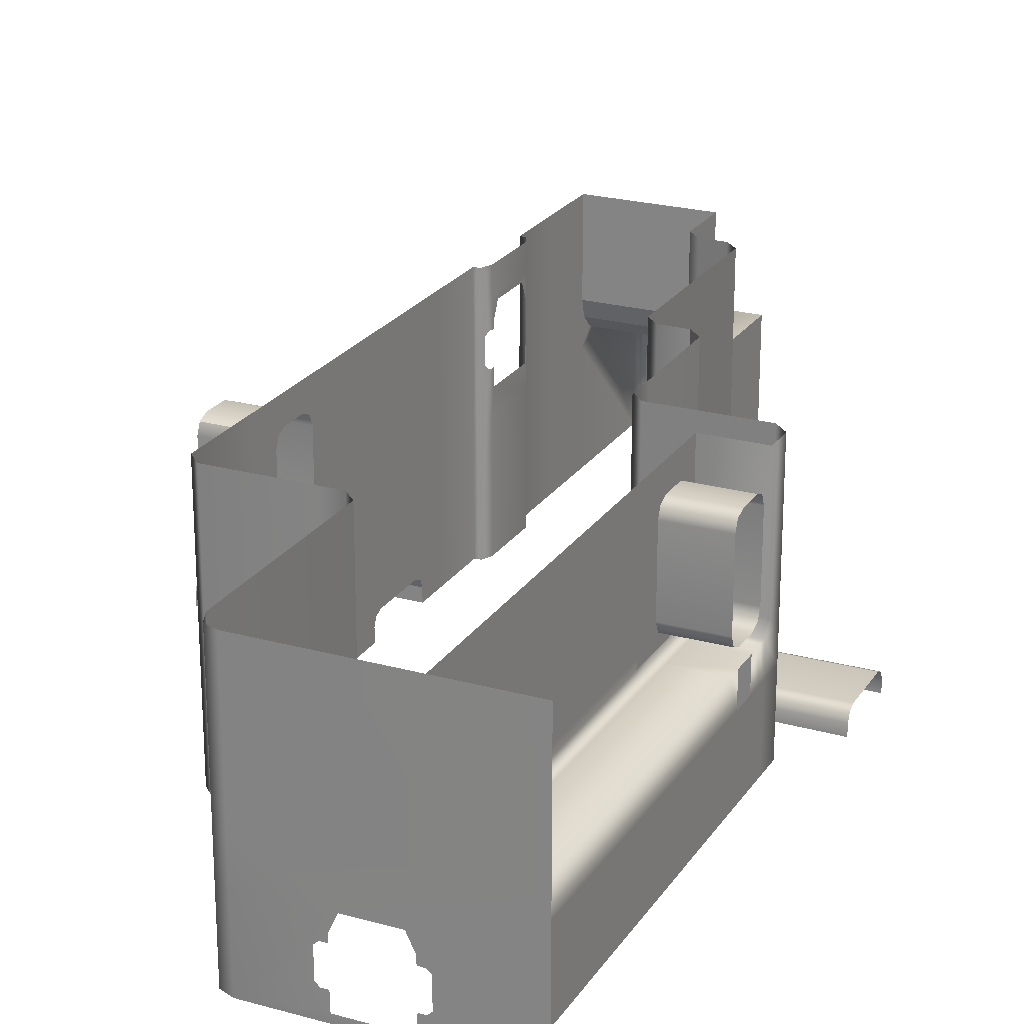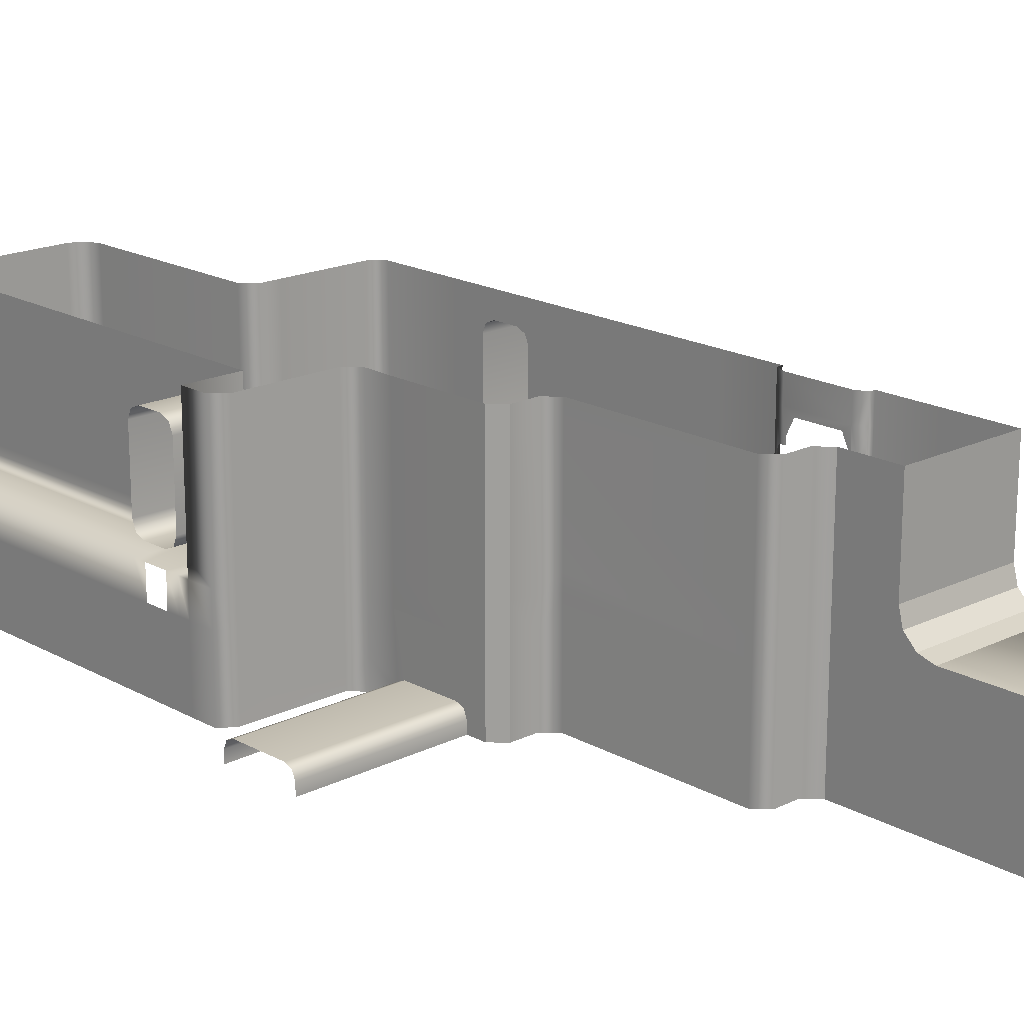
<metadata>
{"format":"obj","ext":"obj","renderer":"f3d","projection":"perspective","resolution":1024,"background":"white","views":[{"elev":23.2,"azim":-154.8,"up":"+Y"},{"elev":18.5,"azim":-43.1,"up":"+Y"}]}
</metadata>
<code>
g default
v -6.728 -11.8 13.21
v -6.728 -14.4 13.21
v -8.149 -14.4 11.79
v -8.149 -11.8 11.79
v 12.76 11.47 -21.3
v 12.76 11.47 -30.59
v 12.76 -0.2665 -30.59
v 12.76 -0.2665 -21.3
v -12.68 -5.752 8.138
v -12.68 -2.146 8.138
v -12.66 -2.146 10.37
v -12.66 -5.752 10.37
v 12.76 -0.2665 -15.98
v 12.76 -0.2665 -17.56
v 12.76 -5.752 -17.56
v 12.76 1.316 -17.56
v -11.23 -5.752 11.79
v -8.149 -5.752 11.79
v -11.23 -11.8 11.79
v 11.34 14.4 -32.01
v 11.34 11.47 -32.01
v 12.76 14.4 -30.59
v 12.76 -11.57 -11.48
v 12.76 -0.2665 -13.06
v 12.76 0.1969 -17.1
v 12.76 -0.2665 -11.48
v -14.09 11.47 -5.594
v -14.09 14.4 -5.594
v -12.68 14.4 -4.156
v -12.68 11.47 -4.156
v 12.76 -12.72 -2.109
v 12.76 -11.57 -1.357
v 12.76 -11.57 -5.802
v -11.23 -2.146 11.79
v 12.76 -14.4 -2.139
v 12.76 -14.4 -5.802
v 12.76 -11.57 -10.13
v 12.76 -0.2665 -10.13
v -6.728 -5.752 13.21
v -12.76 11.47 -0.7909
v -12.68 11.47 8.138
v -12.76 -2.146 -0.7909
v 12.76 0.1969 -11.94
v 12.76 1.316 -11.48
v 12.76 -14.4 -1.357
v 12.76 -12.87 -1.357
v 12.76 -0.2665 -1.357
v -12.76 14.4 -0.7909
v -8.149 -2.146 11.79
v 12.76 -0.2665 -5.802
v 12.76 9.883 -17.56
v 12.76 -11.95 -0.9771
v 12.76 11.47 -17.56
v 31 -11.95 -0.9771
v 12.76 14.4 -21.3
v 20.13 0.1969 -17.1
v 20.13 1.316 -17.56
v 20.13 -0.2665 -15.98
v 12.76 11 -17.1
v 12.76 11.47 -15.98
v 12.76 14.4 -17.56
v -6.728 -2.146 13.21
v 20.13 -0.2665 -13.06
v -12.66 11.47 10.37
v 31 -12.87 -1.357
v 12.76 -11.57 -0.06004
v 12.76 11.47 -13.06
v 12.76 11 -11.94
v 12.76 11.47 -11.48
v 12.76 9.883 -11.48
v 12.76 11.47 -10.13
v -6.728 -11.8 33.97
v -6.728 -14.4 33.97
v -6.728 -0.2665 13.21
v 12.76 14.4 -11.48
v -12.68 14.4 8.138
v 20.13 0.1969 -11.94
v 12.76 -0.2665 8.012
v 12.76 -11.57 8.012
v 12.76 -11.57 11.79
v 20.13 9.883 -17.56
v -11.23 11.47 11.79
v 20.13 1.316 -11.48
v 31 -14.4 -1.357
v 12.76 -0.2665 11.79
v -8.149 11.47 11.79
v -6.728 -5.752 33.97
v 12.76 -12.87 8.012
v 12.76 -14.4 8.012
v 12.76 -14.4 11.79
v -12.66 14.4 10.37
v 20.13 11 -17.1
v 31 -11.57 -0.06004
v 12.76 -11.95 7.632
v 12.76 -11.57 6.715
v 12.76 11.47 -5.802
v 20.13 9.883 -11.48
v -6.728 11.47 13.21
v 20.13 11.47 -15.98
v -11.23 14.4 11.79
v -6.728 -2.146 33.97
v 20.13 11.47 -13.06
v 31 -11.57 6.715
v -1.044 -5.752 36.81
v -1.044 -1.356 43.35
v -1.044 -11.8 36.81
v 12.76 11.47 -1.357
v 12.76 14.4 -10.13
v -8.149 14.4 11.79
v 12.76 -14.4 18.87
v 12.76 -11.57 18.87
v 20.13 11 -11.94
v -5.307 -11.8 35.39
v -5.307 -14.4 35.39
v -6.728 -0.2665 33.97
v 11.5 2.614 20.59
v 31 -12.87 8.012
v 31 -14.4 8.012
v 11.83 4.818 19.4
v 11.5 4.399 20.47
v 11.5 4.35 20.56
v -1.044 -0.2665 42.26
v -1.044 -2.146 36.81
v -1.044 -0.2665 36.81
v -1.044 -14.4 56.91
v -1.044 -14.4 43.35
v 31 -11.95 7.632
v 12.76 -14.4 35.39
v 12.76 -14.4 43.35
v 12.76 -11.57 35.39
v 12.76 14.4 -5.802
v -6.728 14.4 13.21
v 12.09 -14.4 18.87
v 11.5 -14.4 20.11
v 11.5 -11.57 20.11
v 12.09 -11.57 18.87
v -2.465 -11.8 35.39
v -2.465 -14.4 35.39
v 11.61 8.151 19.87
v 11.5 8.2 20.56
v 11.5 8.318 20.59
v 11.5 2.505 27.29
v -1.044 11.47 36.81
v -5.307 -5.752 35.39
v 11.5 4.232 27.4
v -1.044 0.2465 45.26
v -1.044 -0.2665 47.18
v -1.044 3.563 43.35
v -1.044 1.648 43.86
v 11.78 4.399 28.13
v -1.044 -14.4 36.81
v 12.76 -1.356 43.35
v 12.76 11.47 8.012
v 3.123 -13.44 56.91
v 3.231 -13.55 56.91
v 2.397 -11.65 56.91
v 1.931 -11.23 56.91
v 12.76 14.4 -1.357
v 12.76 -0.2665 18.87
v 11.5 -14.4 27.53
v 11.5 -11.57 27.53
v -6.728 11.47 33.97
v 11.5 8.2 27.44
v -2.465 -5.752 35.39
v 3.123 -11.82 56.91
v 11.5 8.988 27.4
v 12 7.733 28.59
v 12.76 -14.4 56.91
v 2.999 -11.65 56.91
v -1.044 -0.2665 56.91
v 3.086 -11.7 56.91
v -5.307 -2.146 35.39
v 1.931 -8.32 56.91
v 11.5 -0.2665 20.11
v 12.09 -0.2665 18.87
v 9.822 -13.55 56.91
v 2.397 -7.902 56.91
v 2.999 -7.902 56.91
v 3.086 -7.853 56.91
v 3.123 -7.734 56.91
v 3.123 -7.064 56.91
v 9.93 -13.44 56.91
v 12.76 -0.2665 35.39
v 12.76 -0.2665 42.26
v 12.76 11.47 35.39
v 12.09 -14.4 28.78
v 12.09 -11.57 28.78
v 3.961 -5.312 56.91
v 9.93 -11.82 56.91
v 10.66 -11.65 56.91
v -5.307 -0.2665 35.39
v 9.966 -11.7 56.91
v 10.05 -11.65 56.91
v -2.465 -2.146 35.39
v 11.12 -11.23 56.91
v 12.76 -14.4 28.78
v 12.76 -11.57 28.78
v 12.76 11.47 11.79
v 9.091 -5.312 56.91
v 12.76 -0.2665 47.18
v 12.76 0.2465 45.26
v 12.76 1.648 43.86
v 12.76 3.563 43.35
v 12.76 14.4 8.012
v 11.5 -0.2665 27.53
v -6.728 14.4 33.97
v -2.465 -0.2665 35.39
v 12.76 -0.2665 56.91
v 11.12 -8.32 56.91
v 10.05 -7.902 56.91
v 9.966 -7.853 56.91
v 9.93 -7.734 56.91
v 10.66 -7.902 56.91
v 9.93 -7.064 56.91
v 12.76 11.47 18.87
v 11.5 2.505 20.7
v 12.09 -0.2665 28.78
v -5.307 11.47 35.39
v 11.5 4.232 20.59
v 11.61 4.399 19.87
v 12.76 -0.2665 28.78
v 12.76 14.4 11.79
v 11.83 7.733 19.4
v 12.09 11.47 18.87
v -2.465 11.47 35.39
v 11.5 8.151 20.47
v 11.5 8.988 20.59
v 11.5 2.614 27.4
v 12.76 14.4 18.87
v -5.307 14.4 35.39
v 11.5 10.74 21.43
v 11.5 4.35 27.44
v 11.5 4.399 27.53
v 12 4.818 28.59
v 11.5 11.47 20.11
v 11.5 14.4 20.11
v 12.09 14.4 18.87
v -2.465 14.4 35.39
v 11.5 10.74 26.56
v 11.5 8.151 27.53
v 11.5 8.318 27.4
v 12.76 11.47 28.78
v 12.09 11.47 28.78
v -1.044 11.47 43.35
v 11.78 8.151 28.13
v -1.044 14.4 36.81
v 11.5 11.47 27.53
v 11.5 14.4 27.53
v -1.044 14.4 43.35
v 12.09 14.4 28.78
v 12.76 14.4 28.78
v 12.76 11.47 43.35
v 12.76 14.4 35.39
v 11.5 4.399 20.11
v 12.76 14.4 43.35
v 11.5 8.151 20.11
v 11.5 4.399 27.53
v 11.5 8.151 27.53
v 12.76 -14.4 -10.13
v -12.68 -2.146 -4.156
v -12.66 -11.8 10.37
v 12.76 -5.752 -21.3
v -11.23 -14.4 11.79
v 12.76 -14.4 -11.48
v -12.68 -11.8 8.138
v -25.49 11.47 -5.594
v -25.49 14.4 -5.594
v -14.09 -2.146 -5.594
v 0.9895 11.47 -32.01
v 0.9895 14.4 -32.01
v -12.76 -5.752 -0.7909
v 12.76 -14.4 -17.56
v 11.34 -0.2665 -32.01
v -12.66 -14.4 10.37
v -26.91 14.4 -7.014
v -20.59 11.47 -11.48
v -20.59 11.47 -13.06
v -20.59 14.4 -11.48
v -26.91 11.47 -7.014
v -20.59 11.47 -10.13
v -20.59 9.883 -11.48
v -12.68 -12.18 7.759
v -12.69 -11.8 6.842
v -12.68 -5.752 -4.156
v -20.59 11 -11.94
v -26.91 14.4 -10.13
v 12.76 -5.752 -30.59
v -12.68 -13.1 8.138
v -12.75 -11.8 0.5059
v -12.76 -12.18 -0.411
v -12.68 -10.92 -4.156
v -14.09 -5.752 -5.594
v 12.76 -14.4 -21.3
v -26.91 11.47 -10.13
v -12.68 -14.4 8.138
v -20.59 14.4 -17.56
v -20.59 11.47 -15.98
v -20.59 11.47 -17.56
v -20.59 11 -17.1
v -20.59 14.4 -10.13
v -12.76 -13.1 -0.7909
v -20.59 9.883 -17.56
v -26.91 -0.2665 -10.13
v -1.39 14.4 -32.01
v -1.39 11.47 -32.01
v -20.59 11.47 -21.3
v -12.68 -14.21 -4.156
v -12.76 -14.21 -0.7909
v -25.49 -2.146 -5.594
v -20.59 -0.2665 -10.13
v 0.9895 -0.2665 -32.01
v -20.59 -0.2665 -11.48
v -20.59 1.316 -11.48
v -20.59 0.1969 -11.94
v -31 -13.1 -0.6267
v -20.59 -1.207 -10.13
v -21.06 -2.02 -10.13
v -20.71 -1.676 -10.13
v -2.811 14.4 -33.44
v -2.811 11.47 -33.44
v -20.59 -0.2665 -13.06
v 11.34 -5.752 -32.01
v -20.59 -1.207 -11.48
v -20.71 -1.676 -11.48
v -20.59 -1.207 -13.07
v -21.06 -2.02 -11.48
v -20.71 -1.676 -13.07
v 12.76 -14.4 -30.59
v -21.53 -2.146 -11.48
v -21.06 -2.02 -13.08
v -25.49 -5.752 -5.594
v -26.91 -2.146 -7.014
v -21.53 -2.146 -13.08
v -20.59 -1.207 -15.97
v -20.71 -1.676 -15.97
v -21.06 -2.02 -15.97
v -26.91 -5.752 -7.014
v -20.59 -0.2665 -17.56
v -20.59 0.1969 -17.1
v -20.59 -0.2665 -15.98
v -20.59 1.316 -17.56
v -31 -12.18 -0.2469
v -26.91 9.883 -11.48
v -26.91 11 -11.94
v -26.91 11.47 -13.06
v -21.53 -2.146 -15.97
v -20.59 -0.2665 -21.3
v -21.06 -2.02 -17.56
v -20.71 -1.676 -17.56
v -30.92 -13.1 8.303
v -30.93 -12.18 7.923
v -30.93 -11.8 7.006
v -1.39 -0.2665 -32.01
v -26.91 11.47 -15.98
v -14.09 -11.8 -5.594
v -20.59 14.4 -21.3
v -30.92 -14.4 8.303
v -25.49 -11.8 -5.594
v -25.49 -14.21 -5.594
v -26.91 -11.8 -7.014
v 0.9895 -5.752 -32.01
v -26.91 11 -17.1
v -2.811 -0.2665 -33.44
v 11.34 -14.4 -32.01
v -26.91 1.316 -11.48
v -26.91 -14.4 -7.014
v -30.99 -11.8 0.6701
v -26.91 9.883 -17.56
v -26.91 -14.4 -10.13
v -26.91 -11.8 -10.13
v -14.09 -14.21 -5.594
v -21.53 -2.146 -10.13
v -2.811 14.4 -54.71
v -2.811 11.47 -54.71
v -26.91 0.1969 -11.94
v -20.59 11.47 -33.52
v -20.59 14.4 -33.52
v -1.39 -5.752 -32.01
v -26.91 -2.146 -10.13
v -26.91 1.316 -17.56
v 0.9895 -14.4 -32.01
v -26.91 -0.2665 -13.06
v -31 -14.4 -0.6267
v -26.91 -2.146 -11.48
v -2.811 -5.752 -33.44
v -20.59 -1.207 -17.56
v -26.91 -0.2665 -15.98
v -26.91 -2.146 -13.08
v -26.91 -5.752 -10.13
v -21.53 -2.146 -17.56
v -26.91 0.1969 -17.1
v -20.59 -1.207 -21.3
v -26.91 -2.146 -15.97
v -2.811 -0.2665 -54.71
v -20.71 -1.676 -21.3
v -26.91 -5.752 -11.48
v -5.007 -5.752 -56.91
v -5.007 -0.2665 -56.91
v -13.42 -5.752 -56.91
v -21.06 -2.02 -21.3
v -1.39 -14.4 -32.01
v -20.59 -0.2665 -33.52
v -21.53 -2.146 -21.3
v -26.91 -2.146 -17.56
v -26.91 -5.752 -13.12
v -13.63 -5.312 -56.91
v -12.79 -7.064 -56.91
v -2.811 -14.4 -33.44
v -5.007 -14.4 -56.91
v -26.91 -5.752 -15.96
v -29.65 -0.2665 -56.91
v -3.503 14.4 -56.29
v -3.503 11.47 -56.29
v -26.91 -2.146 -21.3
v -26.91 -11.8 -11.48
v -11.6 -8.32 -56.91
v -12.07 -7.902 -56.91
v -12.79 -7.734 -56.91
v -12.67 -7.902 -56.91
v -12.76 -7.853 -56.91
v -11.6 -11.23 -56.91
v -26.91 -5.752 -17.56
v -5.007 14.4 -56.91
v -5.007 11.47 -56.91
v -12.07 -11.65 -56.91
v -26.91 -11.8 -13.18
v -12.79 -13.44 -56.91
v -20.59 -1.207 -33.52
v -12.9 -13.55 -56.91
v -12.67 -11.65 -56.91
v -12.79 -11.82 -56.91
v -18.76 -5.312 -56.91
v -12.76 -11.7 -56.91
v -20.71 -1.676 -33.52
v -2.811 -5.752 -54.71
v -21.06 -2.02 -33.52
v -26.91 -11.8 -15.94
v -26.91 -5.752 -21.3
v -18.97 -5.752 -56.91
v -19.49 -13.55 -56.91
v -21.53 -2.146 -33.52
v -26.91 -14.4 -11.48
v -19.6 -7.734 -56.91
v -19.6 -7.064 -56.91
v -20.33 -7.902 -56.91
v -19.64 -7.853 -56.91
v -19.72 -7.902 -56.91
v -29.65 -5.752 -56.91
v -26.91 -14.4 -13.21
v -26.91 -11.8 -17.56
v -20.59 11.47 -56.91
v -20.59 14.4 -56.91
v -3.503 -0.2665 -56.29
v -19.64 -11.7 -56.91
v -19.72 -11.65 -56.91
v -19.6 -11.82 -56.91
v -20.33 -11.65 -56.91
v -19.6 -13.44 -56.91
v -29.65 -14.4 -56.91
v -26.91 -2.146 -33.52
v -20.79 -8.32 -56.91
v -26.91 -14.4 -15.93
v -26.91 -11.8 -21.3
v -20.79 -11.23 -56.91
v -26.91 -14.4 -17.56
v -2.811 -14.4 -54.71
v -26.91 -5.752 -33.52
v -26.91 -14.4 -21.3
v -20.59 -0.2665 -56.91
v -29.65 14.4 -56.91
v -29.65 11.47 -56.91
v -3.503 -5.752 -56.29
v -26.91 -11.8 -33.52
v -20.59 -1.207 -56.91
v -20.71 -1.676 -56.91
v -26.91 -14.4 -33.52
v -21.06 -2.02 -56.91
v -21.53 -2.146 -56.91
v -3.503 -14.4 -56.29
v -26.91 -2.146 -56.91
v -26.91 -5.752 -56.91
v -26.91 -11.8 -56.91
v -26.91 -14.4 -56.91
g WALLS corroridor_4
f 1 2 3 4
f 5 6 7 8
f 9 10 11 12
f 13 14 15
f 8 14 16
f 17 18 4 19
f 20 21 6 22
f 13 15 23 24
f 14 25 16
f 13 25 14
f 24 23 26
f 27 28 29 30
f 31 32 33
f 34 17 12 11
f 35 31 33 36
f 23 37 38 26
f 39 1 4 18
f 40 41 10 42
f 26 43 24
f 44 43 26
f 45 46 31 35
f 44 26 38
f 33 32 47
f 40 30 29 48
f 34 49 18 17
f 37 33 50 38
f 8 16 51 5
f 33 47 50
f 46 52 32 31
f 5 51 53
f 54 52 46 65
f 22 6 5 55
f 16 25 56 57
f 25 13 58 56
f 51 59 53
f 53 59 60
f 61 53 60
f 62 39 18 49
f 13 24 63 58
f 10 41 64 11
f 47 32 52 66
f 67 68 69
f 69 68 70
f 70 71 69
f 1 72 73 2
f 74 62 49
f 75 67 69
f 76 41 40 48
f 24 43 77 63
f 78 79 80
f 51 16 57 81
f 82 34 11 64
f 43 44 83 77
f 5 53 61 55
f 65 46 45 84
f 78 80 85
f 44 38 71 70
f 82 86 49 34
f 39 87 72 1
f 80 88 89 90
f 91 64 41 76
f 59 51 81 92
f 66 52 54 93
f 80 79 94 88
f 47 66 95 78
f 38 50 96 71
f 44 70 97 83
f 98 74 49 86
f 60 59 92 99
f 61 60 67 75
f 95 94 79 78
f 100 82 64 91
f 62 101 87 39
f 67 60 99 102
f 103 95 66 93
f 104 105 106
f 50 47 107 96
f 69 71 108 75
f 109 86 82 100
f 90 110 111 80
f 68 67 102 112
f 70 68 112 97
f 113 114 73 72
f 74 115 101 62
f 89 88 117 118
f 122 123 124
f 125 126 105
f 88 94 127 117
f 94 95 103 127
f 130 128 129 152
f 71 96 131 108
f 132 98 86 109
f 133 134 135 136
f 111 110 133 136
f 113 137 138 114
f 143 122 124
f 144 113 72 87
f 105 146 147
f 148 149 122
f 106 151 138 137
f 47 78 153 107
f 154 155 125
f 156 154 125
f 157 156 125
f 96 107 158 131
f 80 111 159 85
f 135 134 160 161
f 98 162 115 74
f 144 164 137 113
f 165 154 156
f 125 155 168
f 169 165 156
f 125 170 157
f 171 165 169
f 172 144 87 101
f 168 152 129
f 157 170 173
f 136 135 174 175
f 159 111 136 175
f 155 176 168
f 104 106 137 164
f 173 170 177
f 177 170 178
f 178 170 179
f 179 170 180
f 181 180 170
f 176 182 168
f 183 184 185
f 160 186 187 161
f 188 181 170
f 189 190 182
f 168 182 190
f 191 172 101 115
f 192 193 189
f 172 194 164 144
f 193 190 189
f 195 168 190
f 196 197 187 186
f 153 78 85 198
f 106 105 126 151
f 199 188 170
f 200 201 152
f 184 202 203
f 107 153 204 158
f 174 135 161 205
f 206 162 98 132
f 191 207 194 172
f 123 104 164 194
f 208 168 195
f 208 199 170
f 195 209 208
f 210 211 208
f 211 212 208
f 213 210 208
f 212 214 208
f 209 213 208
f 197 196 128 130
f 214 199 208
f 124 123 194 207
f 85 159 215 198
f 161 187 217 205
f 218 191 115 162
f 197 221 217 187
f 204 153 198 222
f 122 105 104 123
f 215 159 175 224
f 218 225 207 191
f 221 197 130 183
f 207 225 143 124
f 198 215 229 222
f 230 218 162 206
f 146 105 122 149
f 224 235 236 237
f 229 215 224 237
f 238 225 218 230
f 125 105 147 170
f 221 242 243 217
f 244 148 122 143
f 225 238 246 143
f 236 235 247 248
f 130 152 184 183
f 242 221 183 185
f 146 149 202 201
f 249 244 143 246
f 149 148 203 202
f 147 146 201 200
f 247 243 250 248
f 242 251 250 243
f 202 184 152 201
f 203 148 244 252
f 170 147 200 208
f 251 242 185 253
f 200 152 168 208
f 185 184 203 252
f 244 249 255 252
f 185 252 255 253
f 254 220 174
f 256 235 139
f 235 224 139
f 174 220 175
f 139 224 223
f 224 175 223
f 223 175 119
f 175 220 119
f 258 245 247
f 257 205 150
f 247 245 243
f 205 217 150
f 245 167 243
f 243 167 217
f 167 234 217
f 217 234 150
f 254 174 120
f 120 174 121
f 121 174 219
f 219 174 116
f 116 174 216
f 174 205 216
f 257 233 205
f 233 232 205
f 232 145 205
f 145 228 205
f 228 142 205
f 205 142 216
f 256 226 235
f 226 140 235
f 140 141 235
f 141 227 235
f 227 231 235
f 235 231 247
f 231 239 247
f 258 247 240
f 240 247 163
f 163 247 241
f 241 247 166
f 239 166 247
f 259 36 33 37
f 42 260 30 40
f 261 9 12
f 17 19 261 12
f 262 15 14 8
f 19 4 3 263
f 264 259 37 23
f 261 265 9
f 28 27 266 267
f 268 27 30 260
f 269 21 20 270
f 42 10 9 271
f 23 15 272 264
f 21 273 7 6
f 19 263 274 261
f 275 267 266 279
f 276 277 278
f 280 281 276
f 9 265 282 283
f 268 260 284 292
f 281 285 276
f 276 285 277
f 286 275 279 294
f 8 7 287 262
f 288 282 265 261
f 289 290 271
f 291 284 271 290
f 293 272 15 262
f 295 288 261 274
f 296 297 298
f 271 9 283 289
f 297 299 298
f 280 276 278 300
f 291 290 301 307
f 298 299 302
f 280 294 303 310
f 271 284 260 42
f 304 305 269 270
f 298 302 306
f 307 301 308
f 266 27 268 309
f 311 273 21 269
f 286 294 280 300
f 310 312 313
f 312 314 313
f 315 301 290 342
f 316 317 318
f 319 320 305 304
f 321 314 312
f 278 277 297 296
f 273 322 287 7
f 325 323 324 327
f 327 324 326 330
f 262 287 328 293
f 330 326 329 333
f 332 309 331 337
f 334 325 327 335
f 335 327 330 336
f 336 330 333 346
f 338 339 340
f 341 339 338
f 343 344 285 281
f 344 345 277 285
f 347 341 338
f 335 336 348 349
f 310 313 281 280
f 282 288 350 351
f 283 282 351 352
f 269 305 353 311
f 345 354 297 277
f 355 292 284 291
f 266 309 332 279
f 296 298 306 356
f 350 288 295 357
f 360 358 359 366
f 361 322 273 311
f 354 362 299 297
f 320 363 353 305
f 322 364 328 287
f 309 268 292 331
f 365 343 281 313
f 294 279 332 303
f 367 289 283 352
f 362 368 302 299
f 360 366 369 370
f 371 355 291 307
f 316 323 312 310
f 316 310 372 317
f 324 323 316 318
f 326 324 318 317
f 323 325 321 312
f 290 289 367 342
f 373 374 320 319
f 331 292 355 358
f 329 326 317 372
f 306 302 341 347
f 375 365 313 314
f 306 376 377 356
f 311 353 378 361
f 372 310 303 379
f 368 380 341 302
f 321 325 334 340
f 381 364 322 361
f 382 375 314 321
f 308 301 315 383
f 303 332 379
f 379 384 329 372
f 363 385 378 353
f 340 334 386 338
f 358 355 371 359
f 387 382 321 340
f 384 388 333 329
f 349 386 334 335
f 379 332 337 389
f 390 348 336 346
f 391 387 340 339
f 380 391 339 341
f 338 386 392 347
f 388 393 346 333
f 331 358 360 337
f 320 374 394 363
f 395 392 386 349
f 389 396 384 379
f 397 398 399
f 400 395 349 348
f 361 378 401 381
f 347 402 376 306
f 403 400 348 390
f 393 404 390 346
f 396 405 388 384
f 399 398 406
f 389 337 360 370
f 399 407 397
f 385 408 401 378
f 397 407 409
f 398 411 406
f 374 373 412 413
f 404 414 403 390
f 370 415 396 389
f 409 407 416
f 407 417 416
f 418 417 407
f 419 417 418
f 420 419 418
f 421 409 416
f 404 393 410 422
f 413 412 423 424
f 425 409 421
f 415 426 405 396
f 427 409 425
f 392 428 402 347
f 429 409 427
f 430 431 425
f 406 411 432
f 433 431 430
f 434 428 392 395
f 431 427 425
f 363 394 435 385
f 436 434 395 400
f 410 405 426 437
f 414 404 422 438
f 411 439 432
f 440 409 429
f 441 436 400 403
f 369 442 415 370
f 443 444 445
f 446 443 447
f 447 443 445
f 439 448 444
f 442 449 426 415
f 422 410 437 450
f 448 439 411
f 376 451 452 377
f 394 374 413 453
f 454 455 456
f 455 457 456
f 456 457 458
f 459 409 440
f 414 460 441 403
f 444 459 445
f 445 459 461
f 437 426 449 462
f 438 422 450 463
f 453 413 424 398
f 461 459 464
f 448 459 444
f 464 459 457
f 457 459 458
f 458 459 440
f 450 437 462 465
f 385 435 466 408
f 438 467 460 414
f 463 450 465 468
f 402 469 451 376
f 424 423 470 471
f 435 394 453 472
f 463 473 467 438
f 472 453 398 397
f 428 474 469 402
f 475 474 428 434
f 468 476 473 463
f 477 475 434 436
f 478 477 436 441
f 398 424 471 411
f 466 435 472 479
f 479 472 397 409
f 460 480 478 441
f 467 481 480 460
f 473 482 481 467
f 476 483 482 473

</code>
